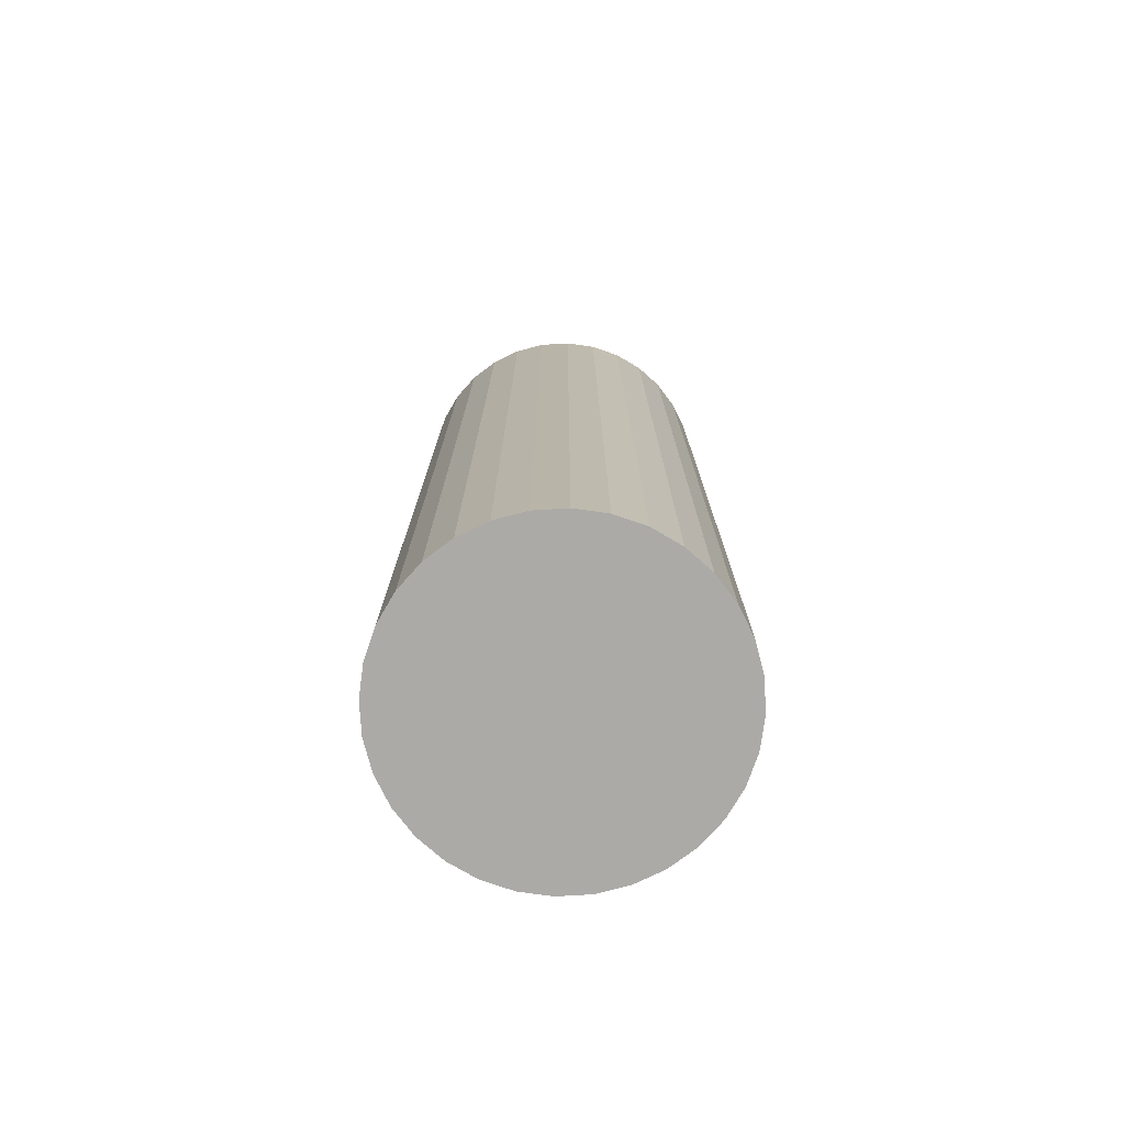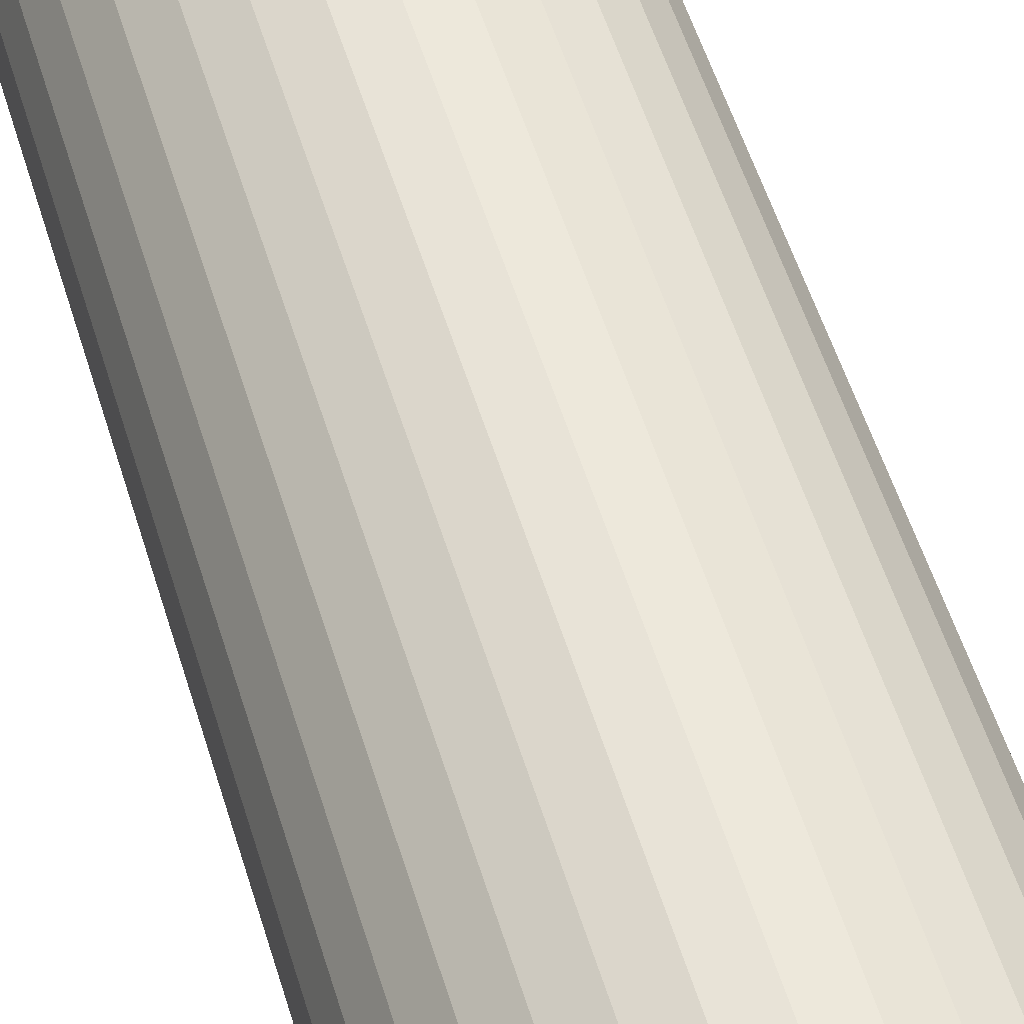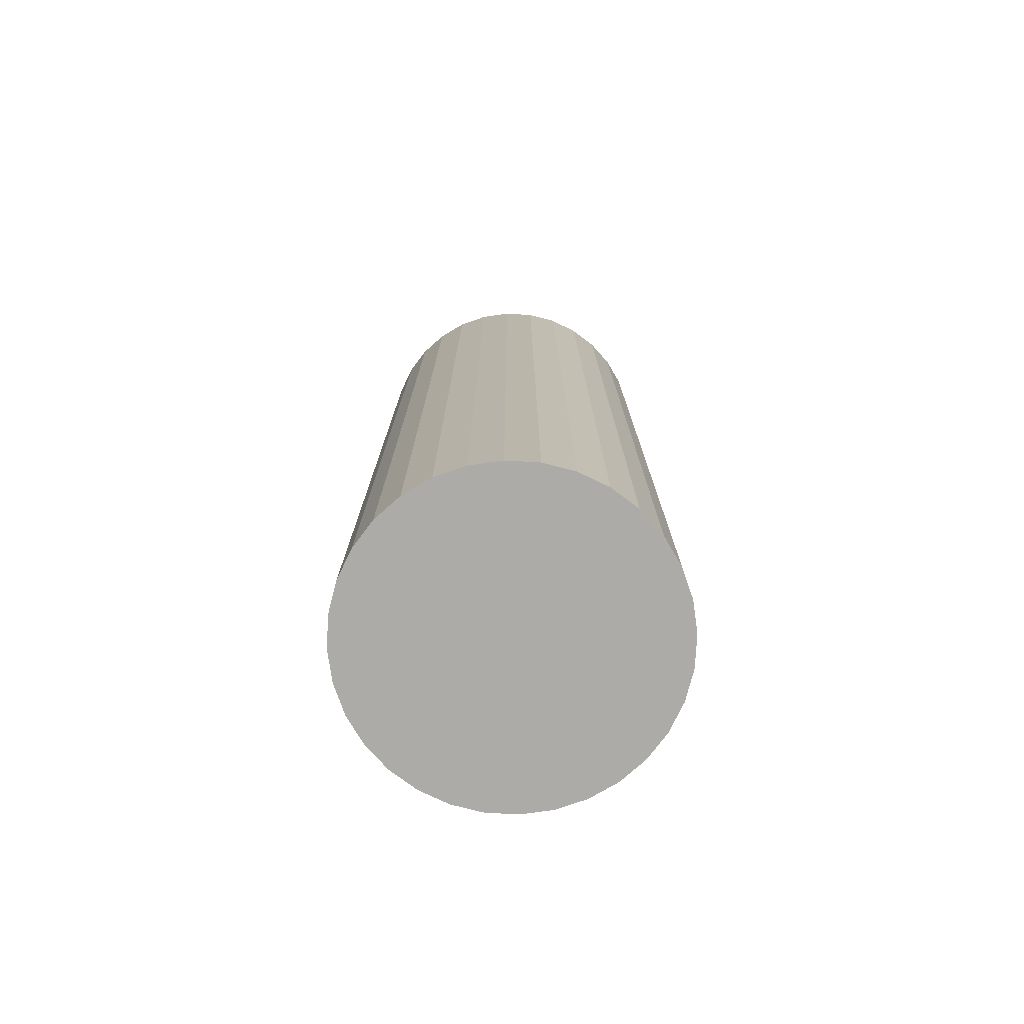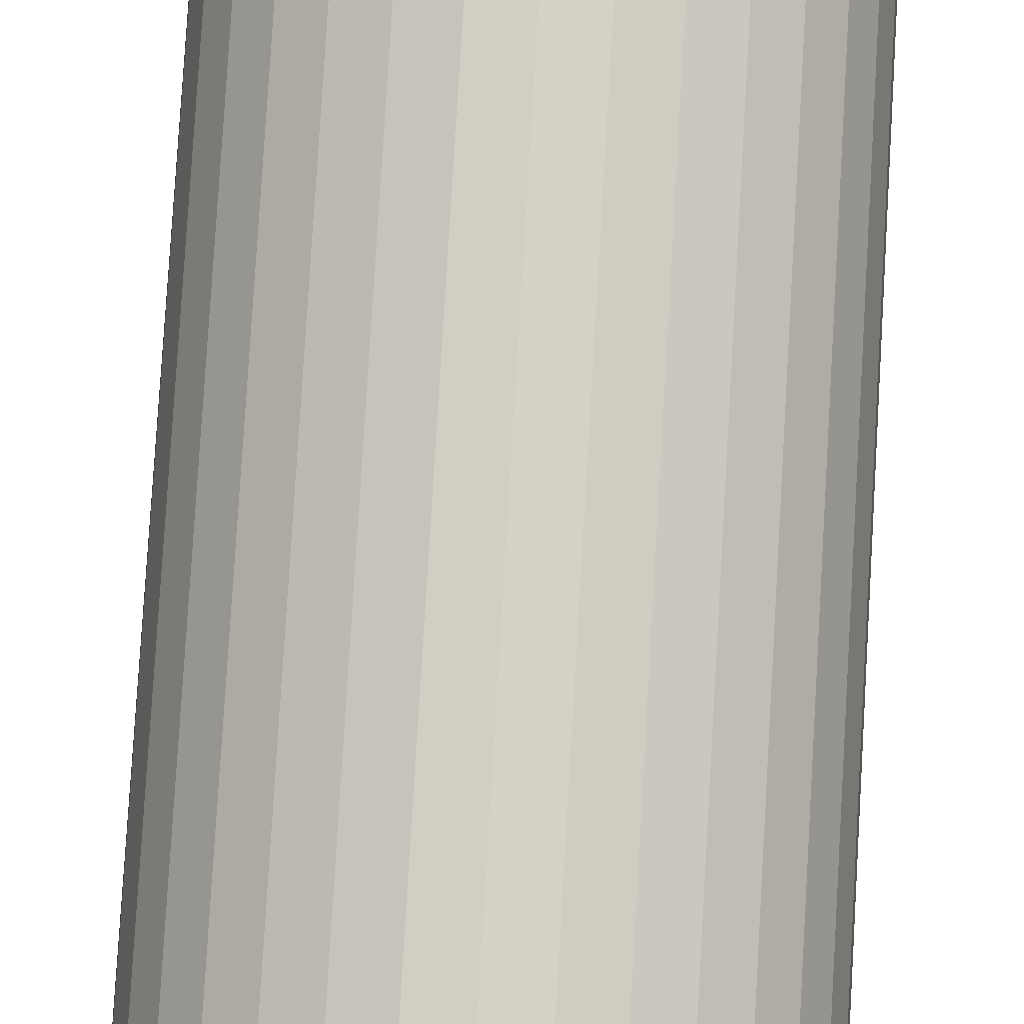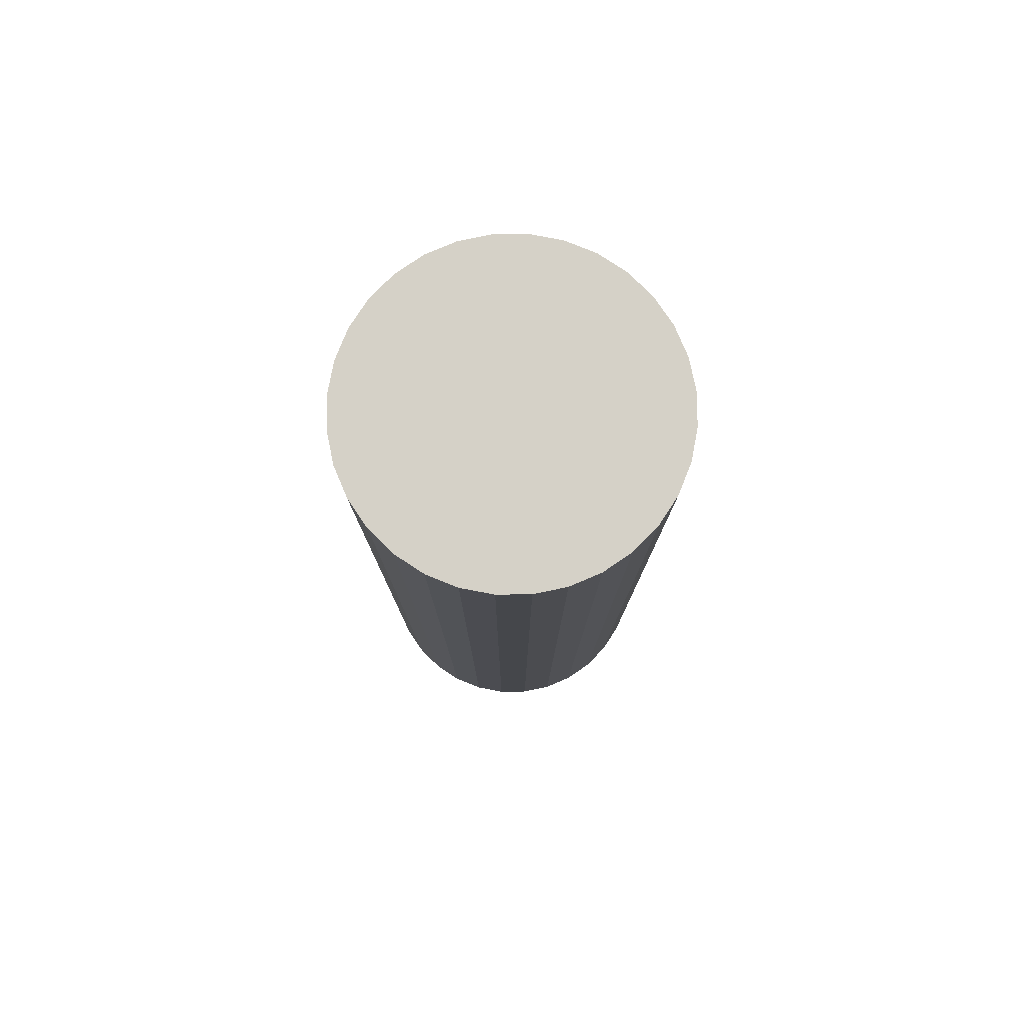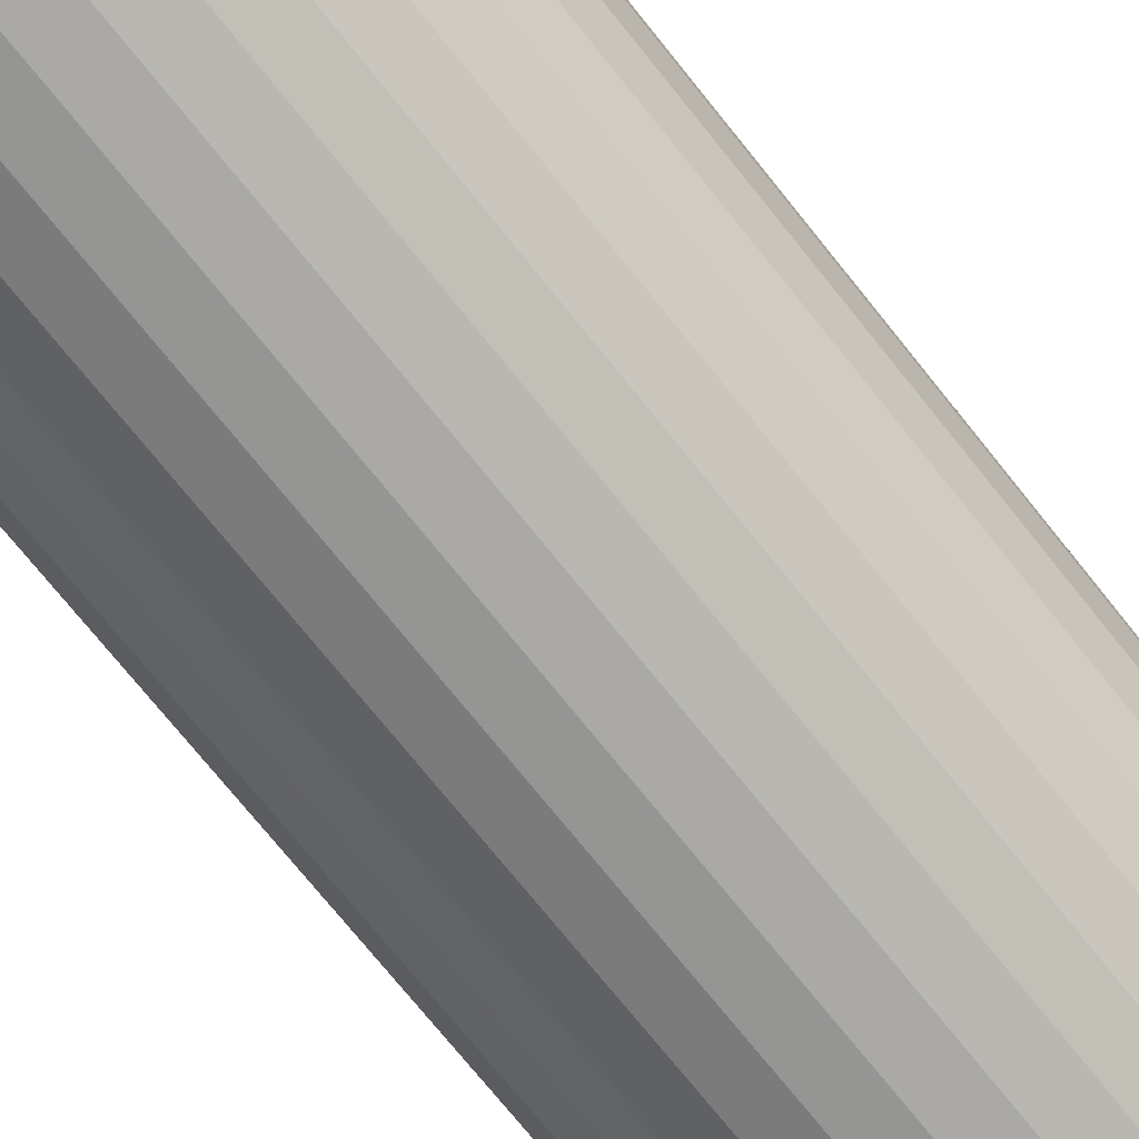
<metadata>
{"format":"obj","ext":"obj","renderer":"f3d","projection":"perspective","resolution":1024,"background":"white","views":[{"elev":-76.1,"azim":-36.0,"up":"+Z"},{"elev":53.7,"azim":-16.7,"up":"+Y"},{"elev":-76.3,"azim":159.9,"up":"+Z"},{"elev":79.9,"azim":-176.6,"up":"+Y"},{"elev":79.4,"azim":72.6,"up":"+Z"},{"elev":-71.6,"azim":-141.6,"up":"+Y"}]}
</metadata>
<code>
o /ambf/env/FS5_FS5_Cylinder.035
v 0 0.1237 -0.3653
v 0 0.1237 0.3653
v 0.02413 0.1213 0.3653
v 0.02413 0.1213 -0.3653
v 0.04733 0.1143 0.3653
v 0.04733 0.1143 -0.3653
v 0.06871 0.1028 0.3653
v 0.06871 0.1028 -0.3653
v 0.08745 0.08745 0.3653
v 0.08745 0.08745 -0.3653
v 0.1028 0.06871 0.3653
v 0.1028 0.06871 -0.3653
v 0.1143 0.04733 0.3653
v 0.1143 0.04733 -0.3653
v 0.1213 0.02413 0.3653
v 0.1213 0.02413 -0.3653
v 0.1237 0 0.3653
v 0.1237 0 -0.3653
v 0.1213 -0.02413 0.3653
v 0.1213 -0.02413 -0.3653
v 0.1143 -0.04733 0.3653
v 0.1143 -0.04733 -0.3653
v 0.1028 -0.06871 0.3653
v 0.1028 -0.06871 -0.3653
v 0.08745 -0.08745 0.3653
v 0.08745 -0.08745 -0.3653
v 0.06871 -0.1028 0.3653
v 0.06871 -0.1028 -0.3653
v 0.04733 -0.1143 0.3653
v 0.04733 -0.1143 -0.3653
v 0.02413 -0.1213 0.3653
v 0.02413 -0.1213 -0.3653
v 0 -0.1237 0.3653
v 0 -0.1237 -0.3653
v -0.02413 -0.1213 0.3653
v -0.02413 -0.1213 -0.3653
v -0.04733 -0.1143 0.3653
v -0.04733 -0.1143 -0.3653
v -0.06871 -0.1028 0.3653
v -0.06871 -0.1028 -0.3653
v -0.08745 -0.08745 0.3653
v -0.08745 -0.08745 -0.3653
v -0.1028 -0.06871 0.3653
v -0.1028 -0.06871 -0.3653
v -0.1143 -0.04733 0.3653
v -0.1143 -0.04733 -0.3653
v -0.1213 -0.02413 0.3653
v -0.1213 -0.02413 -0.3653
v -0.1237 0 0.3653
v -0.1237 0 -0.3653
v -0.1213 0.02413 0.3653
v -0.1213 0.02413 -0.3653
v -0.1143 0.04733 0.3653
v -0.1143 0.04733 -0.3653
v -0.1028 0.06871 0.3653
v -0.1028 0.06871 -0.3653
v -0.08745 0.08745 0.3653
v -0.08745 0.08745 -0.3653
v -0.06871 0.1028 0.3653
v -0.06871 0.1028 -0.3653
v -0.04733 0.1143 0.3653
v -0.04733 0.1143 -0.3653
v -0.02413 0.1213 0.3653
v -0.02413 0.1213 -0.3653
f 1 2 3 4
f 4 3 5 6
f 6 5 7 8
f 8 7 9 10
f 10 9 11 12
f 12 11 13 14
f 14 13 15 16
f 16 15 17 18
f 18 17 19 20
f 20 19 21 22
f 22 21 23 24
f 24 23 25 26
f 26 25 27 28
f 28 27 29 30
f 30 29 31 32
f 32 31 33 34
f 34 33 35 36
f 36 35 37 38
f 38 37 39 40
f 40 39 41 42
f 42 41 43 44
f 44 43 45 46
f 46 45 47 48
f 48 47 49 50
f 50 49 51 52
f 52 51 53 54
f 54 53 55 56
f 56 55 57 58
f 58 57 59 60
f 60 59 61 62
f 3 2 63 61 59 57 55 53 51 49 47 45 43 41 39 37 35 33 31 29 27 25 23 21 19 17 15 13 11 9 7 5
f 62 61 63 64
f 64 63 2 1
f 1 4 6 8 10 12 14 16 18 20 22 24 26 28 30 32 34 36 38 40 42 44 46 48 50 52 54 56 58 60 62 64

</code>
